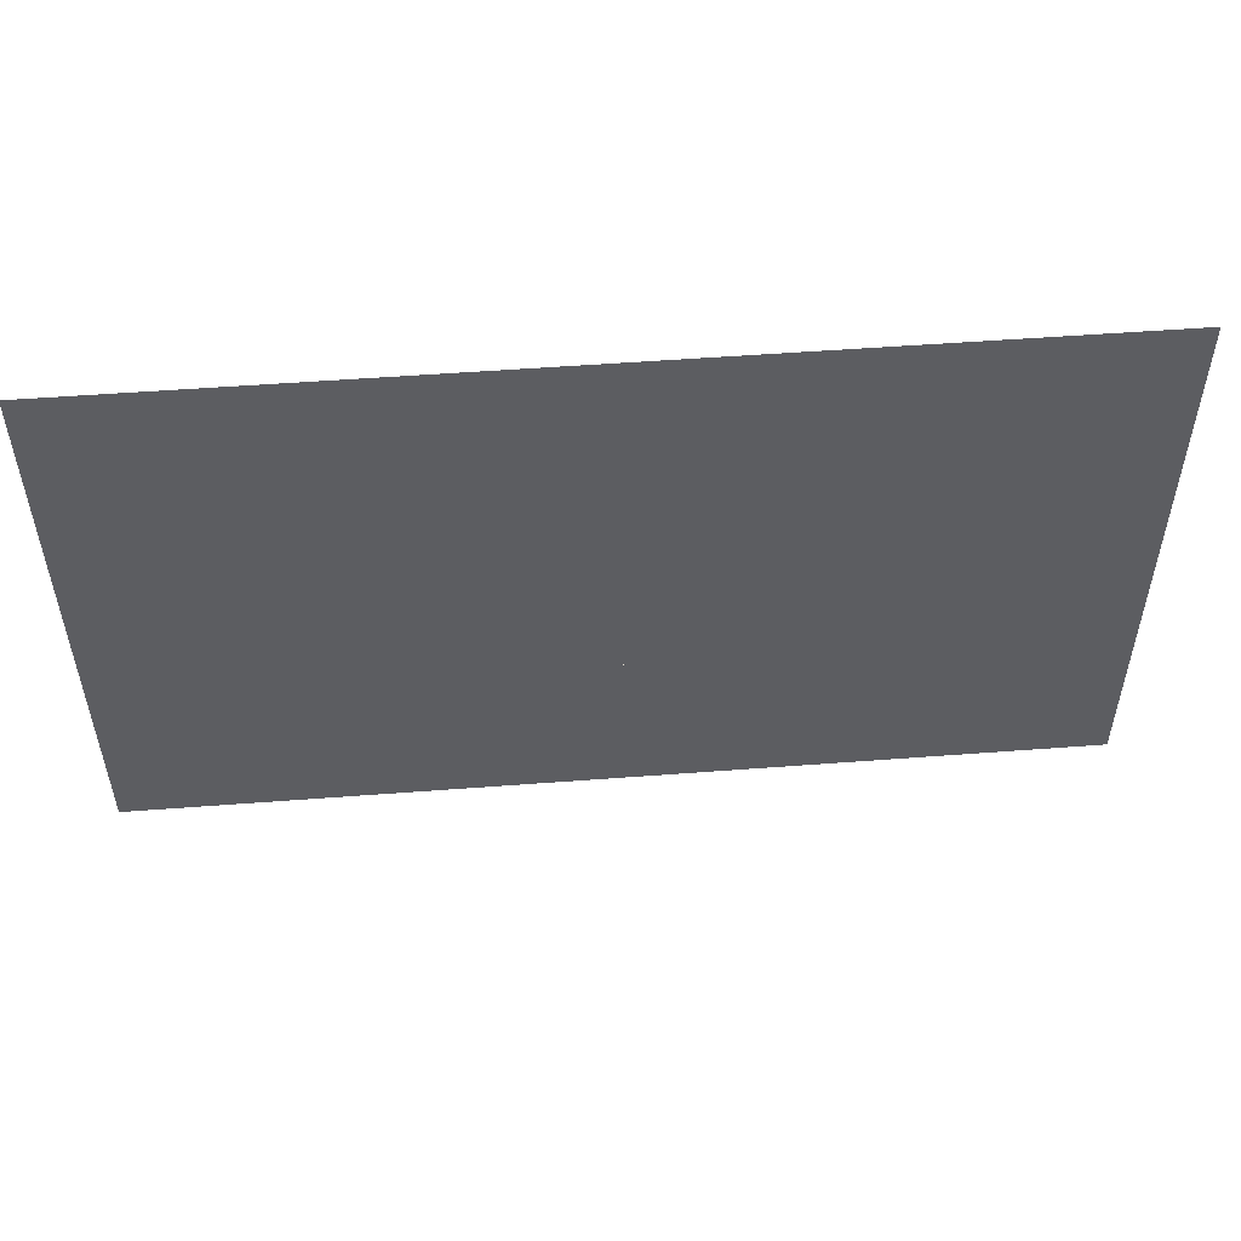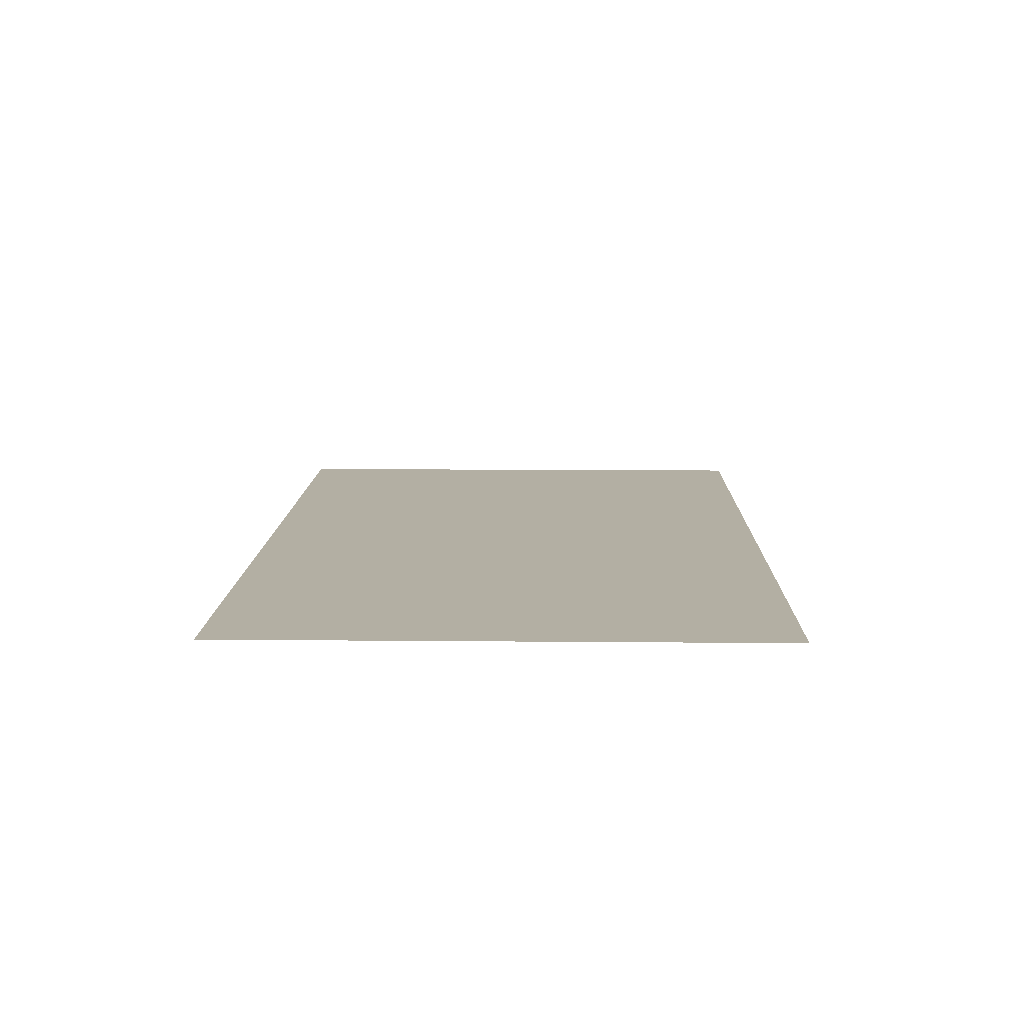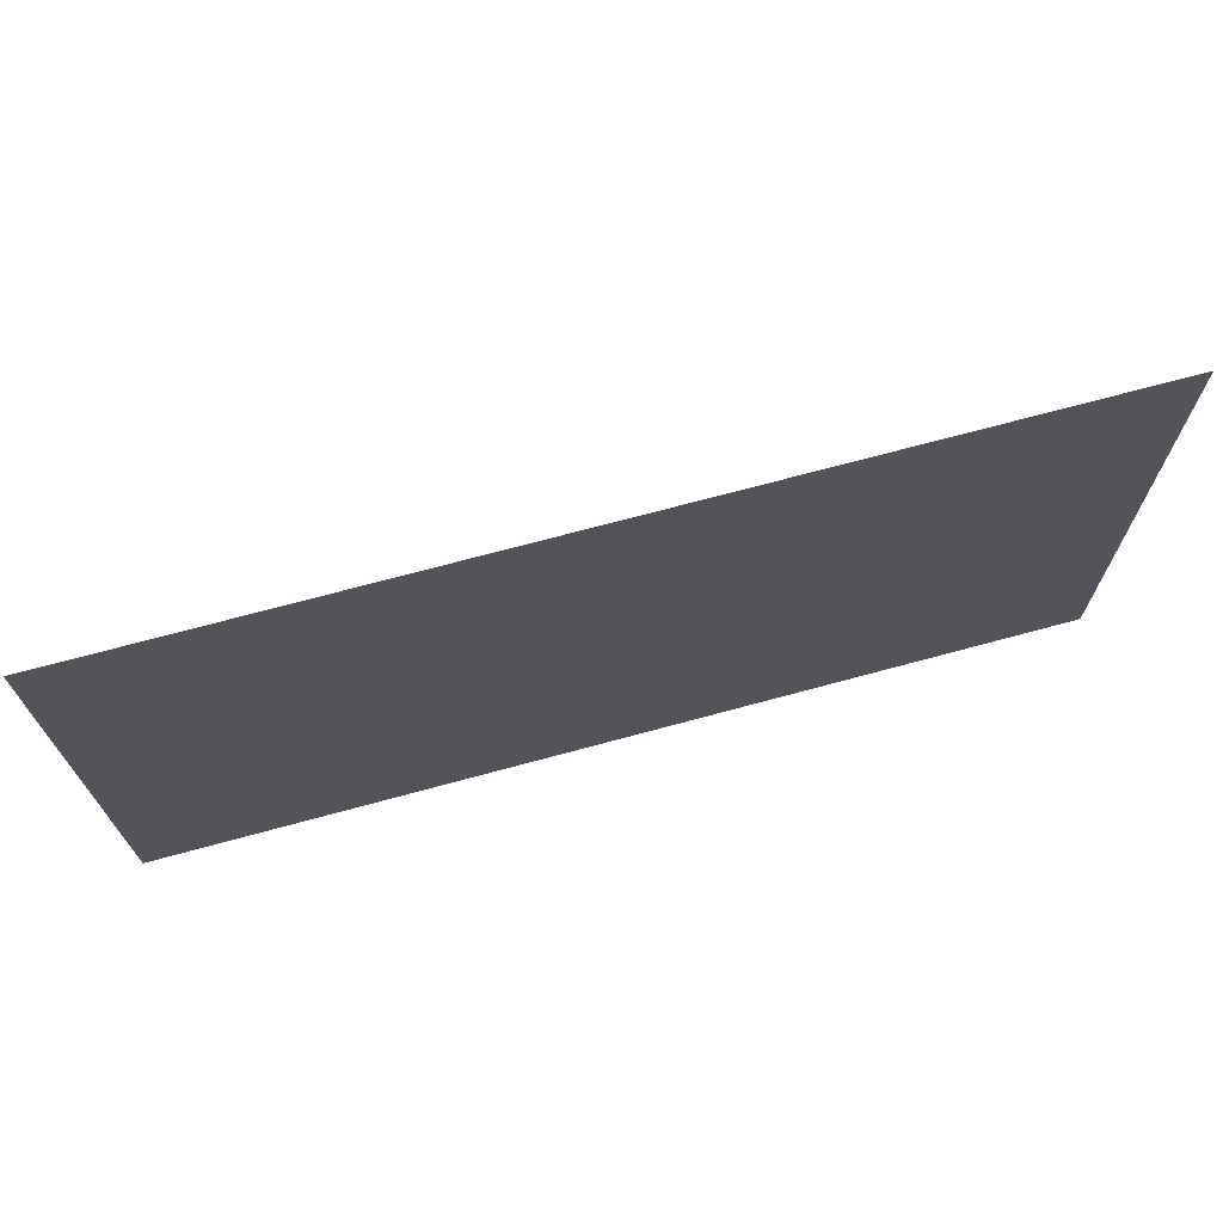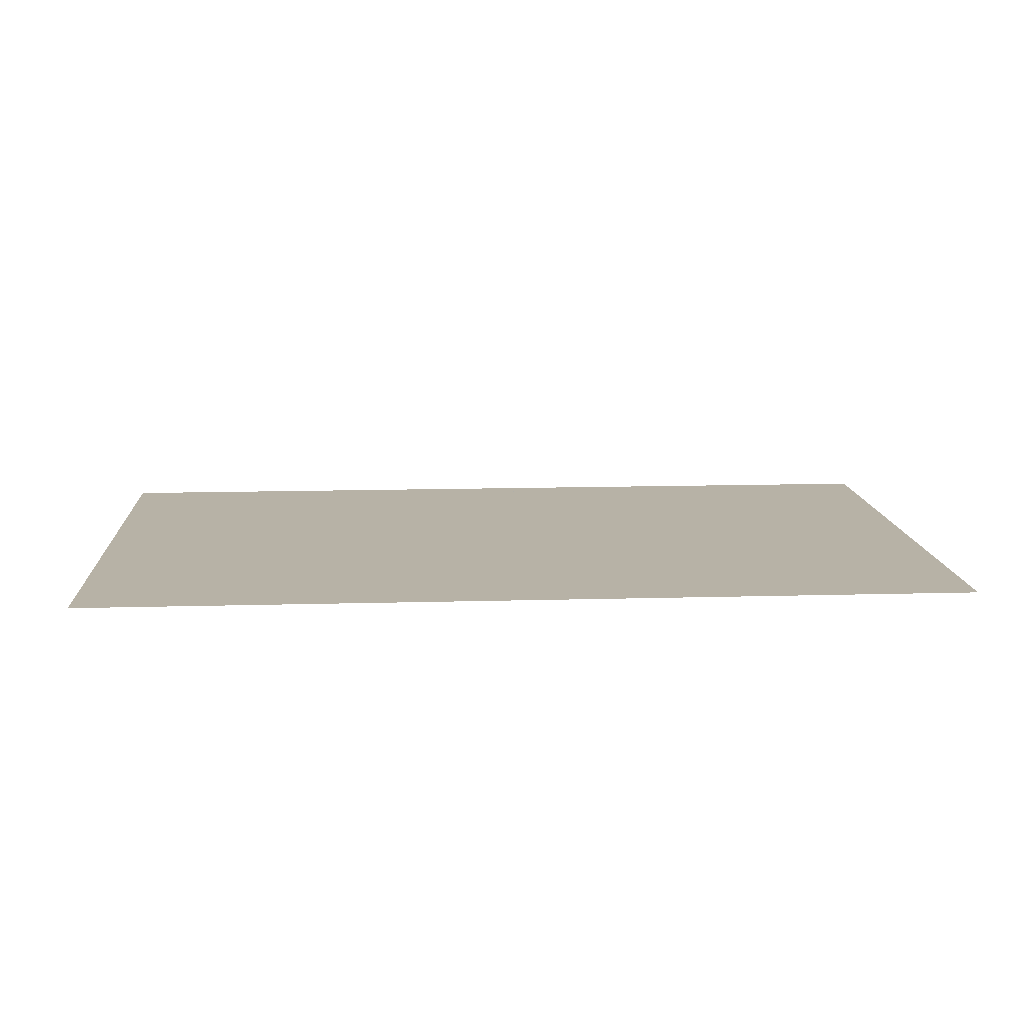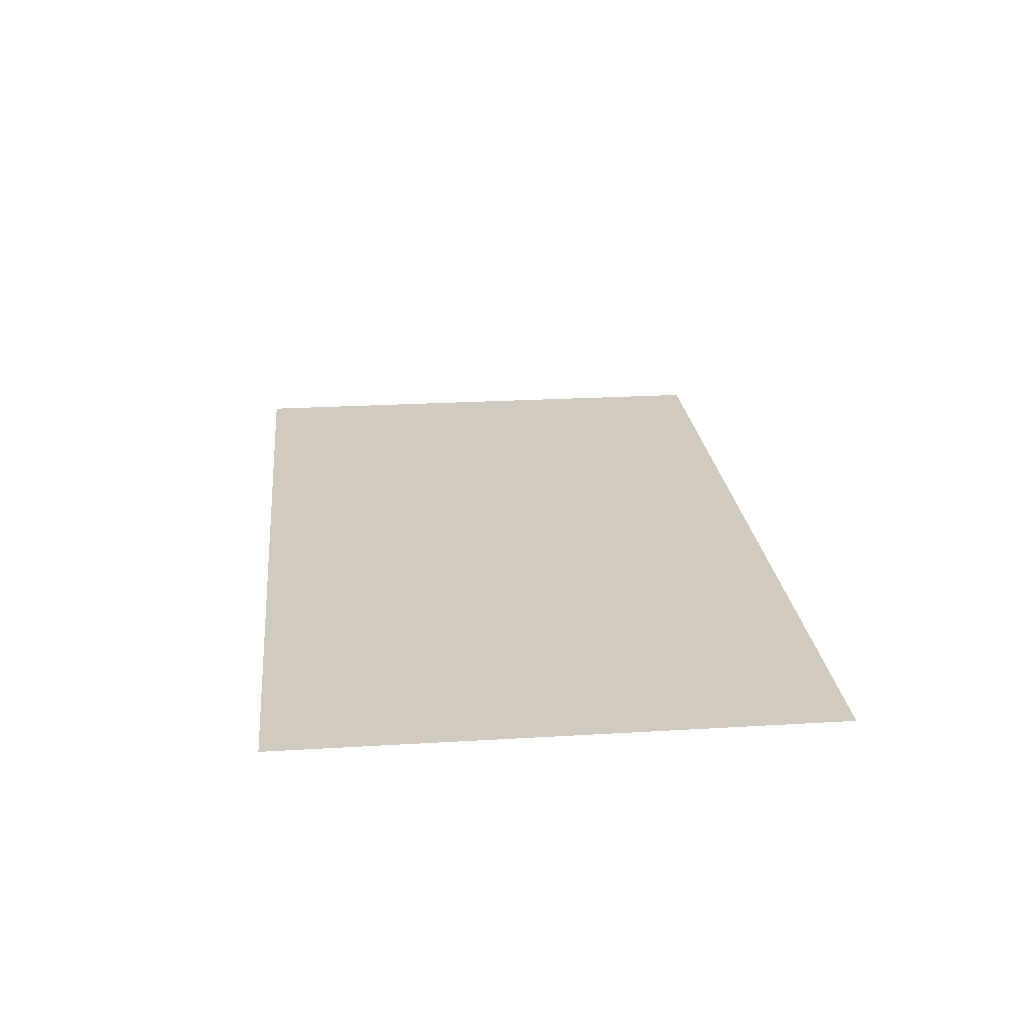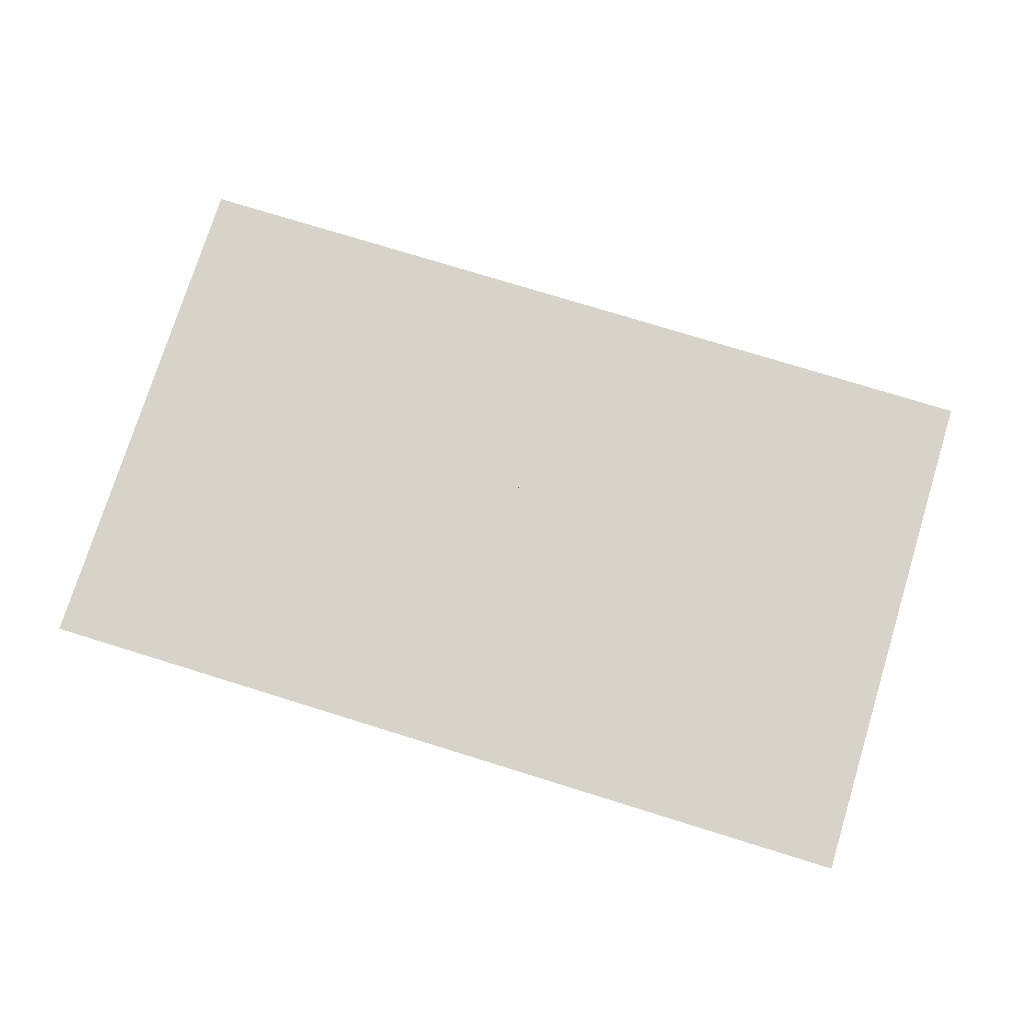
<metadata>
{"format":"obj","ext":"obj","renderer":"f3d","projection":"perspective","resolution":1024,"background":"white","views":[{"elev":52.7,"azim":175.3,"up":"+Z"},{"elev":11.1,"azim":-88.7,"up":"+Y"},{"elev":70.4,"azim":-15.2,"up":"+Z"},{"elev":12.4,"azim":176.2,"up":"+Y"},{"elev":23.3,"azim":84.2,"up":"+Y"},{"elev":75.8,"azim":17.2,"up":"+Y"}]}
</metadata>
<code>
o MeshTelevision_7_0_GeomSubset_2
v 0.000799 0.05374 0.03832
v -0.000799 0.05374 0.03832
v 0.000799 0.05534 0.03832
v -0.000799 0.05534 0.03832
v 0.000799 0.05374 0.03832
v -0.000799 0.05374 0.03832
v 0.000799 0.05534 0.03832
v -0.000799 0.05534 0.03832
v 0.000799 0.05374 0.03832
v -0.000799 0.05374 0.03832
v 0.000799 0.05534 0.03832
v -0.000799 0.05534 0.03832
v 0.000799 0.05374 0.03832
v -0.000799 0.05374 0.03832
v 0.000799 0.05534 0.03832
v -0.000799 0.05534 0.03832
v 0.000799 0.05374 0.03832
v -0.000799 0.05374 0.03832
v 0.000799 0.05534 0.03832
v -0.000799 0.05534 0.03832
v 0.5461 0.006724 -0.2898
v -0.5461 0.006724 -0.2898
v 0.5461 0.006724 0.4163
v -0.5461 0.006724 0.4163
v 0.5461 0.05454 0.4163
v -0.5461 0.05454 0.4163
v 0.5461 0.05454 -0.2898
v -0.5461 0.05454 -0.2898
v 0 0.006724 0.4163
v 0 0.05454 0.4163
v 0 0.05454 -0.2898
v 0 0.006724 -0.2898
v 0.5461 0.05454 -0.3561
v 0 0.05454 -0.3561
v 0 0.006724 -0.3561
v 0.5461 0.006724 -0.3561
v -0.5461 0.05454 -0.3561
v -0.5461 0.006724 -0.3561
v 0.5461 -0.02242 -0.2898
v 0 -0.02242 -0.2898
v 0.5461 -0.02242 -0.3561
v 0 -0.02242 -0.3561
v -0.5461 -0.02242 -0.2898
v -0.5461 -0.02242 -0.3561
v 0.5129 -0.02562 -0.2603
v 0 -0.02562 -0.2603
v 0 -0.02562 0.3868
v 0.5129 -0.02562 0.3868
v -0.5129 -0.02562 -0.2603
v -0.5129 -0.02562 0.3868
v -0.5262 -0.02259 0.3973
v -0.5262 -0.02259 -0.2708
v 0 -0.02259 -0.2708
v 0.5262 -0.02259 -0.2708
v 0.5262 -0.02259 0.3973
v 0 -0.02259 0.3973
v -0.5345 -0.01616 0.4048
v -0.5345 -0.01616 -0.2783
v 0 -0.01616 -0.2783
v 0.5345 -0.01616 -0.2783
v 0.5345 -0.01616 0.4048
v 0 -0.01616 0.4048
v -0.5429 -0.006634 0.4122
v -0.5429 -0.006633 -0.2857
v 0 -0.006633 -0.2857
v 0.5429 -0.006633 -0.2857
v 0.5429 -0.006634 0.4122
v 0 -0.006634 0.4122
v 0.5033 -0.009398 -0.243
v 0 -0.009398 -0.243
v 0 -0.009398 0.3695
v 0.5033 -0.009398 0.3695
v -0.5033 -0.009398 -0.243
v -0.5033 -0.009398 0.3695
v 0.5509 0.006724 0.4221
v 0 0.006724 0.4221
v 0 0.04765 0.4221
v 0.5509 0.04765 0.4221
v 0.5557 0.04765 -0.3687
v 0 0.04765 -0.3687
v 0 0.006724 -0.3687
v 0.5557 0.006724 -0.3687
v -0.5557 0.04765 -0.2898
v -0.5557 0.006724 -0.2898
v -0.5509 0.04765 0.4221
v -0.5509 0.006724 0.4221
v 0.5557 0.04765 -0.2898
v 0.5557 0.006724 -0.2898
v -0.5557 0.04765 -0.3687
v -0.5557 0.006724 -0.3687
v -0.5501 0.05192 0.4203
v -0.5525 0.05034 -0.2908
v -0.5525 0.05034 -0.3667
v 0 0.05034 -0.3667
v 0.5525 0.05034 -0.3667
v 0.5525 0.05034 -0.2908
v 0.5501 0.05192 0.4203
v 0 0.05192 0.4203
v 0.5391 -0.0276 -0.3014
v 0 -0.0276 -0.3014
v 0.5391 -0.0276 -0.3445
v 0 -0.0276 -0.3445
v -0.5391 -0.0276 -0.3014
v -0.5391 -0.0276 -0.3444
v 0.5391 -0.02242 -0.2975
v 0 -0.02242 -0.2975
v 0.5391 -0.02629 -0.2995
v 0 -0.02629 -0.2995
v 0.5391 -0.02241 -0.3484
v 0.5391 -0.02629 -0.3464
v 0 -0.02241 -0.3484
v 0 -0.02629 -0.3464
v -0.5391 -0.02242 -0.2975
v -0.5391 -0.02629 -0.2995
v -0.5391 -0.02241 -0.3484
v -0.5391 -0.02629 -0.3464
f 9 10 12 11
f 69 70 71 72
f 71 70 73 74

</code>
